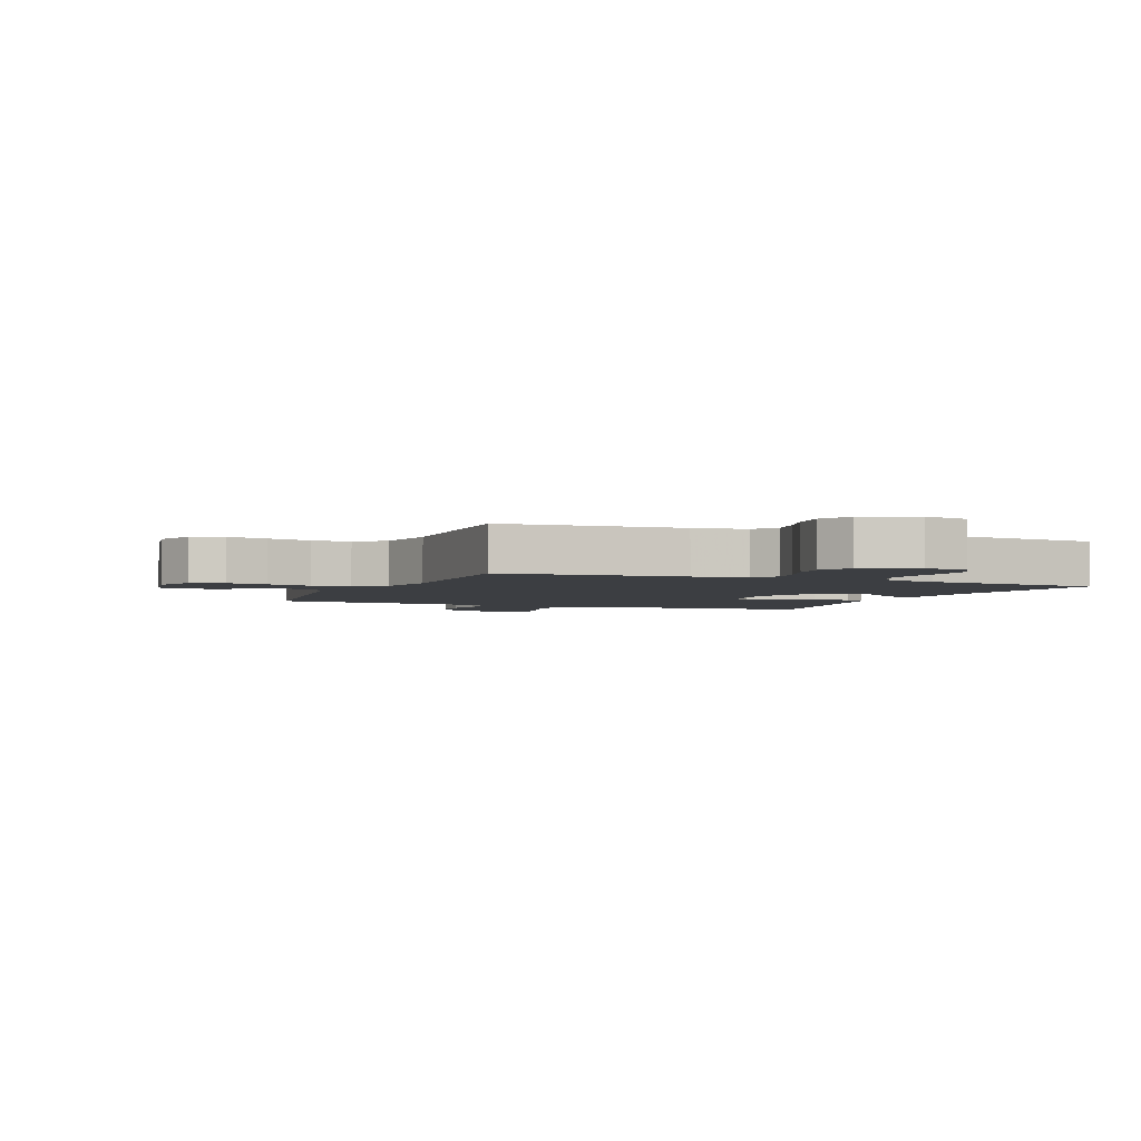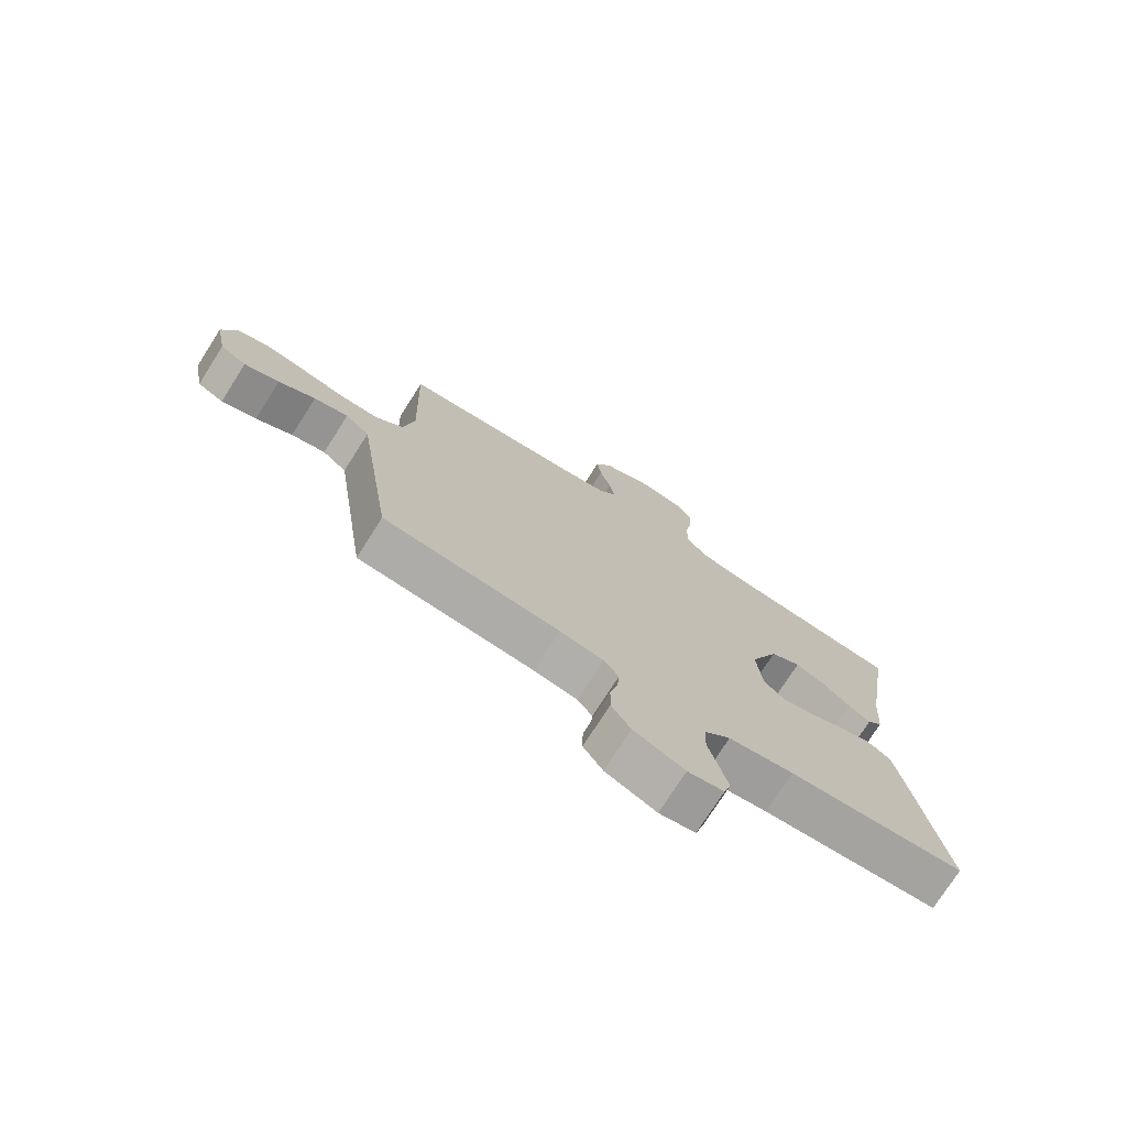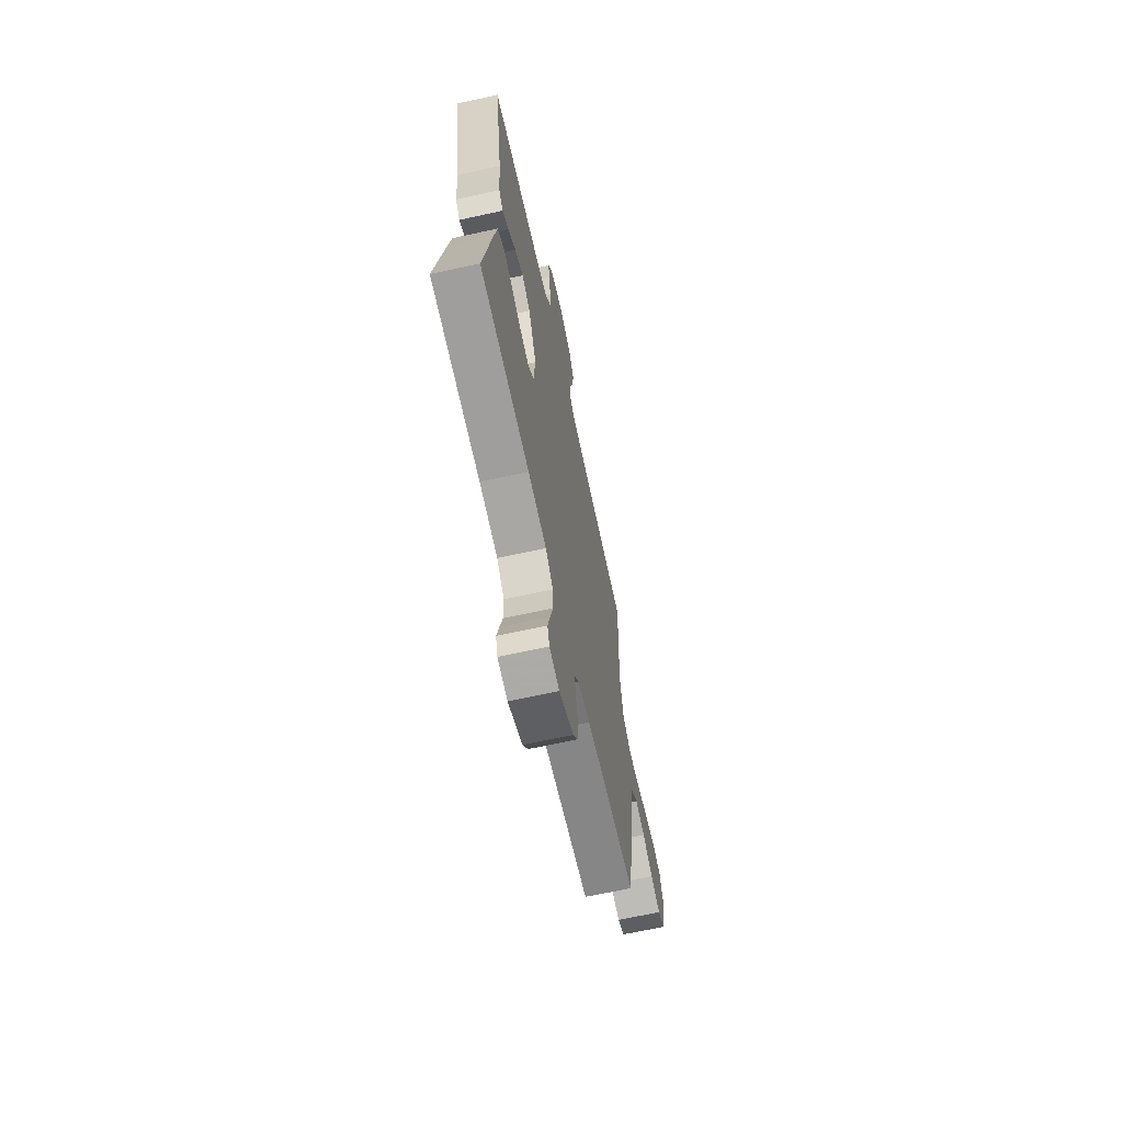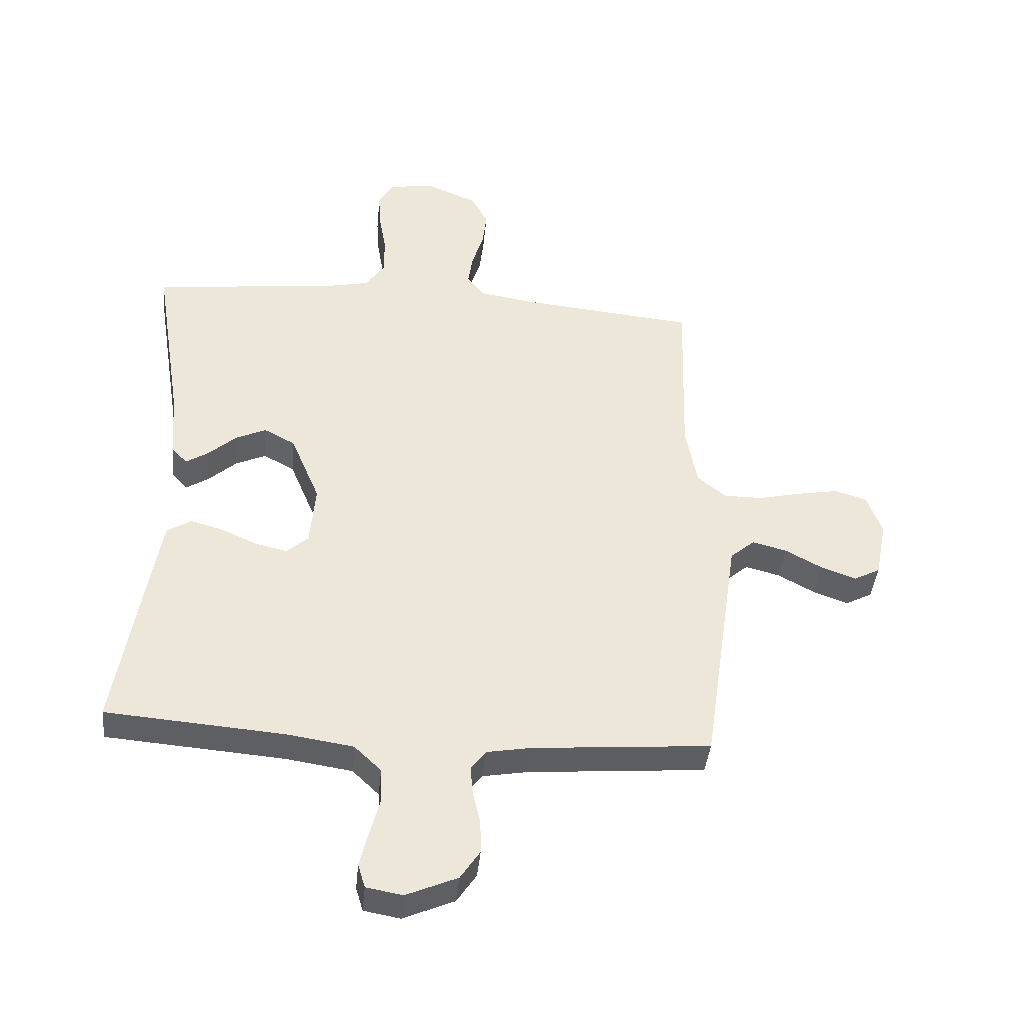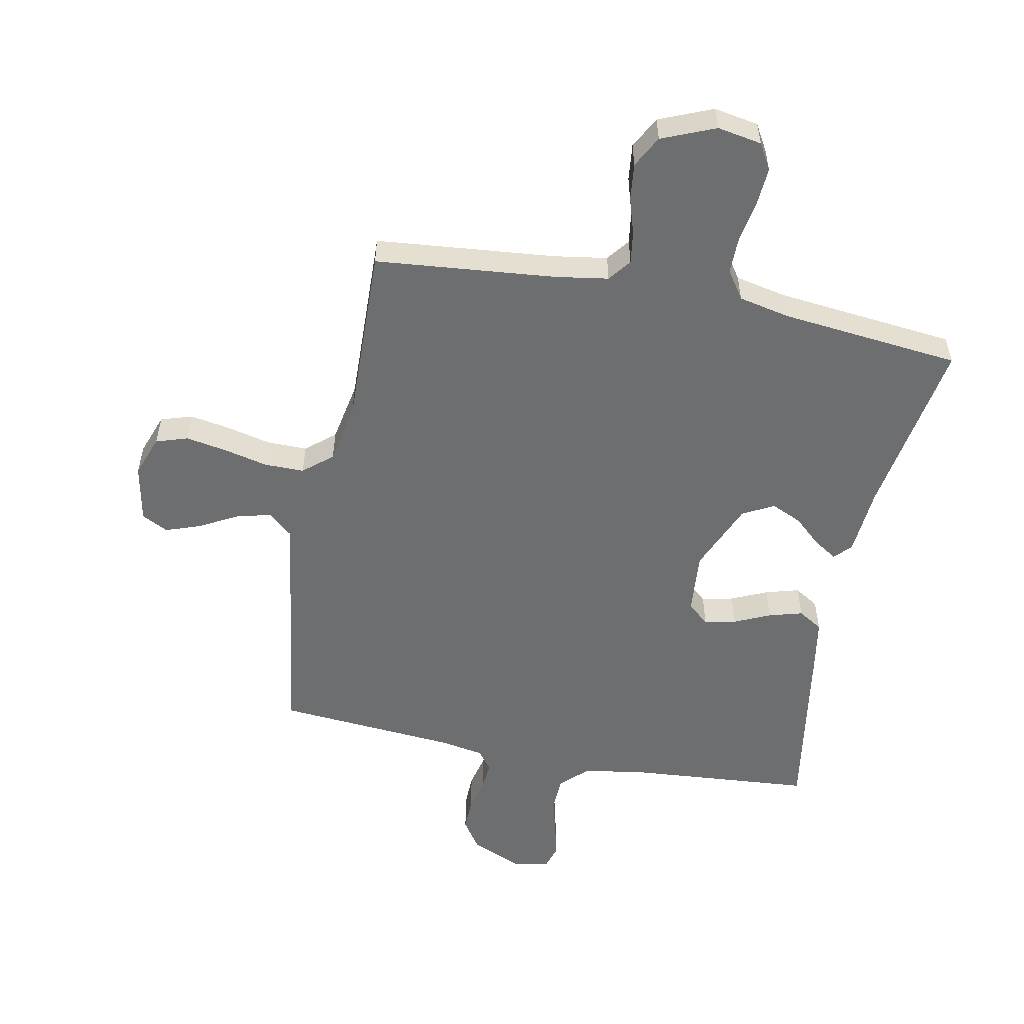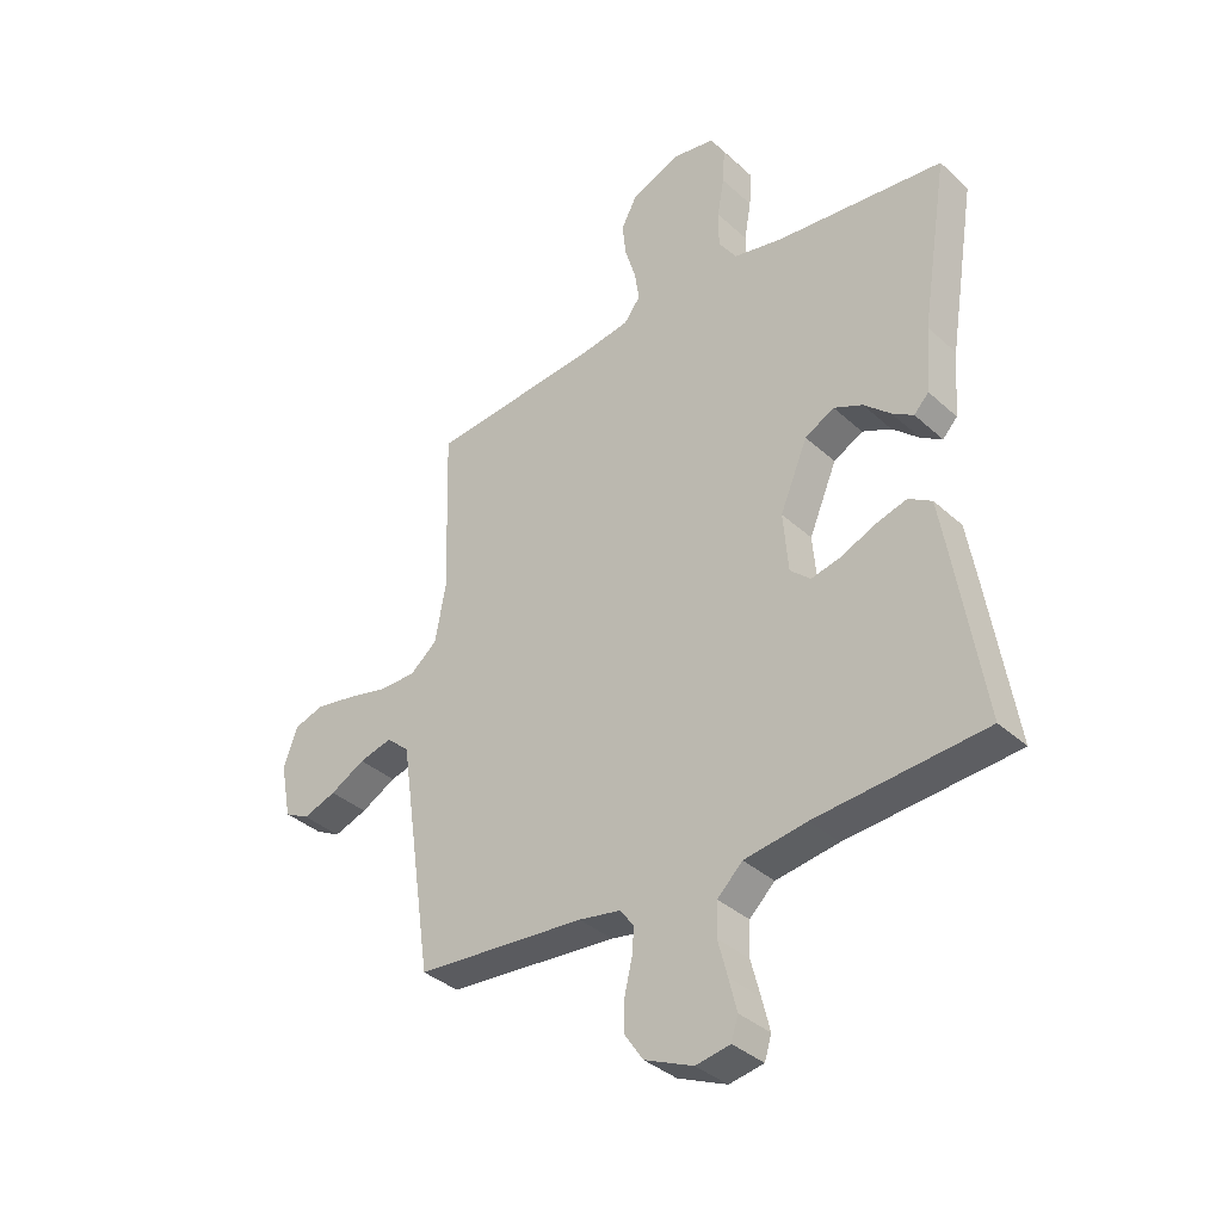
<metadata>
{"format":"obj","ext":"obj","renderer":"f3d","projection":"perspective","resolution":1024,"background":"white","views":[{"elev":-3.1,"azim":-22.7,"up":"+Y"},{"elev":-75.0,"azim":-32.5,"up":"+Z"},{"elev":-66.5,"azim":102.4,"up":"+Z"},{"elev":-40.9,"azim":174.5,"up":"+Z"},{"elev":-54.3,"azim":-11.2,"up":"+Y"},{"elev":-36.3,"azim":40.5,"up":"+Z"}]}
</metadata>
<code>
v -0.5 0.07 -0.5
v -0.544 0.07 -0.2
v -0.561 0.07 -0.085
v -0.602 0.07 -0.05
v -0.66 0.07 -0.065
v -0.722 0.07 -0.099
v -0.781 0.07 -0.12
v -0.825 0.07 -0.097
v -0.844 0.07 0
v -0.819 0.07 0.069
v -0.766 0.07 0.086
v -0.698 0.07 0.074
v -0.624 0.07 0.057
v -0.558 0.07 0.057
v -0.51 0.07 0.097
v -0.491 0.07 0.2
v -0.5 0.07 0.5
v -0.2 0.07 0.529
v -0.112 0.07 0.543
v -0.083 0.07 0.581
v -0.091 0.07 0.635
v -0.11 0.07 0.696
v -0.117 0.07 0.757
v -0.089 0.07 0.81
v 0 0.07 0.847
v 0.074 0.07 0.834
v 0.099 0.07 0.791
v 0.095 0.07 0.729
v 0.083 0.07 0.66
v 0.083 0.07 0.596
v 0.115 0.07 0.549
v 0.2 0.07 0.531
v 0.5 0.07 0.5
v 0.452 0.07 0.2
v 0.443 0.07 0.084
v 0.417 0.07 0.056
v 0.379 0.07 0.08
v 0.332 0.07 0.122
v 0.281 0.07 0.145
v 0.229 0.07 0.117
v 0.18 0.07 0
v 0.189 0.07 -0.105
v 0.225 0.07 -0.137
v 0.278 0.07 -0.125
v 0.338 0.07 -0.098
v 0.394 0.07 -0.082
v 0.435 0.07 -0.107
v 0.451 0.07 -0.2
v 0.5 0.07 -0.5
v 0.2 0.07 -0.524
v 0.089 0.07 -0.541
v 0.044 0.07 -0.584
v 0.042 0.07 -0.643
v 0.059 0.07 -0.707
v 0.073 0.07 -0.764
v 0.061 0.07 -0.804
v 0 0.07 -0.815
v -0.086 0.07 -0.778
v -0.119 0.07 -0.729
v -0.118 0.07 -0.673
v -0.105 0.07 -0.618
v -0.101 0.07 -0.57
v -0.126 0.07 -0.537
v -0.2 0.07 -0.524
v -0.5 0 -0.5
v -0.544 0 -0.2
v -0.561 0 -0.085
v -0.602 0 -0.05
v -0.66 0 -0.065
v -0.722 0 -0.099
v -0.781 0 -0.12
v -0.825 0 -0.097
v -0.844 0 0
v -0.819 0 0.069
v -0.766 0 0.086
v -0.698 0 0.074
v -0.624 0 0.057
v -0.558 0 0.057
v -0.51 0 0.097
v -0.491 0 0.2
v -0.5 0 0.5
v -0.2 0 0.529
v -0.112 0 0.543
v -0.083 0 0.581
v -0.091 0 0.635
v -0.11 0 0.696
v -0.117 0 0.757
v -0.089 0 0.81
v 0 0 0.847
v 0.074 0 0.834
v 0.099 0 0.791
v 0.095 0 0.729
v 0.083 0 0.66
v 0.083 0 0.596
v 0.115 0 0.549
v 0.2 0 0.531
v 0.5 0 0.5
v 0.452 0 0.2
v 0.443 0 0.084
v 0.417 0 0.056
v 0.379 0 0.08
v 0.332 0 0.122
v 0.281 0 0.145
v 0.229 0 0.117
v 0.18 0 0
v 0.189 0 -0.105
v 0.225 0 -0.137
v 0.278 0 -0.125
v 0.338 0 -0.098
v 0.394 0 -0.082
v 0.435 0 -0.107
v 0.451 0 -0.2
v 0.5 0 -0.5
v 0.2 0 -0.524
v 0.089 0 -0.541
v 0.044 0 -0.584
v 0.042 0 -0.643
v 0.059 0 -0.707
v 0.073 0 -0.764
v 0.061 0 -0.804
v 0 0 -0.815
v -0.086 0 -0.778
v -0.119 0 -0.729
v -0.118 0 -0.673
v -0.105 0 -0.618
v -0.101 0 -0.57
v -0.126 0 -0.537
v -0.2 0 -0.524
f 59 60 61
f 58 59 61
f 57 58 61
f 56 57 61
f 55 56 61
f 54 55 61
f 53 54 61
f 52 53 61 62
f 51 52 62 63
f 48 49 50
f 47 48 50
f 46 47 50
f 45 46 50
f 44 45 50
f 51 63 64
f 50 51 64
f 44 50 64
f 43 44 64
f 36 37 38
f 35 36 38
f 34 35 38
f 34 38 39
f 33 34 39
f 32 33 39
f 31 32 39 40
f 27 28 29
f 26 27 29
f 25 26 29
f 24 25 29
f 23 24 29
f 22 23 29
f 21 22 29
f 20 21 29 30
f 31 40 41
f 30 31 41
f 20 30 41
f 19 20 41
f 11 12 13
f 10 11 13
f 9 10 13
f 8 9 13
f 7 8 13
f 6 7 13
f 5 6 13
f 4 5 13 14
f 3 4 14 15
f 64 1 2
f 43 64 2
f 42 43 2
f 2 3 15
f 42 2 15
f 41 42 15
f 19 41 15
f 18 19 15
f 16 17 18
f 15 16 18
f 125 124 123
f 125 123 122
f 125 122 121
f 125 121 120
f 125 120 119
f 125 119 118
f 125 118 117
f 126 125 117 116
f 127 126 116 115
f 114 113 112
f 114 112 111
f 114 111 110
f 114 110 109
f 114 109 108
f 128 127 115
f 128 115 114
f 128 114 108
f 128 108 107
f 102 101 100
f 102 100 99
f 102 99 98
f 103 102 98
f 103 98 97
f 103 97 96
f 104 103 96 95
f 93 92 91
f 93 91 90
f 93 90 89
f 93 89 88
f 93 88 87
f 93 87 86
f 93 86 85
f 94 93 85 84
f 105 104 95
f 105 95 94
f 105 94 84
f 105 84 83
f 77 76 75
f 77 75 74
f 77 74 73
f 77 73 72
f 77 72 71
f 77 71 70
f 77 70 69
f 78 77 69 68
f 79 78 68 67
f 66 65 128
f 66 128 107
f 66 107 106
f 79 67 66
f 79 66 106
f 79 106 105
f 79 105 83
f 79 83 82
f 82 81 80
f 82 80 79
f 1 65 66 2
f 2 66 67 3
f 3 67 68 4
f 4 68 69 5
f 5 69 70 6
f 6 70 71 7
f 7 71 72 8
f 8 72 73 9
f 9 73 74 10
f 10 74 75 11
f 11 75 76 12
f 12 76 77 13
f 13 77 78 14
f 14 78 79 15
f 15 79 80 16
f 16 80 81 17
f 17 81 82 18
f 18 82 83 19
f 19 83 84 20
f 20 84 85 21
f 21 85 86 22
f 22 86 87 23
f 23 87 88 24
f 24 88 89 25
f 25 89 90 26
f 26 90 91 27
f 27 91 92 28
f 28 92 93 29
f 29 93 94 30
f 30 94 95 31
f 31 95 96 32
f 32 96 97 33
f 33 97 98 34
f 34 98 99 35
f 35 99 100 36
f 36 100 101 37
f 37 101 102 38
f 38 102 103 39
f 39 103 104 40
f 40 104 105 41
f 41 105 106 42
f 42 106 107 43
f 43 107 108 44
f 44 108 109 45
f 45 109 110 46
f 46 110 111 47
f 47 111 112 48
f 48 112 113 49
f 49 113 114 50
f 50 114 115 51
f 51 115 116 52
f 52 116 117 53
f 53 117 118 54
f 54 118 119 55
f 55 119 120 56
f 56 120 121 57
f 57 121 122 58
f 58 122 123 59
f 59 123 124 60
f 60 124 125 61
f 61 125 126 62
f 62 126 127 63
f 63 127 128 64
f 64 128 65 1

</code>
